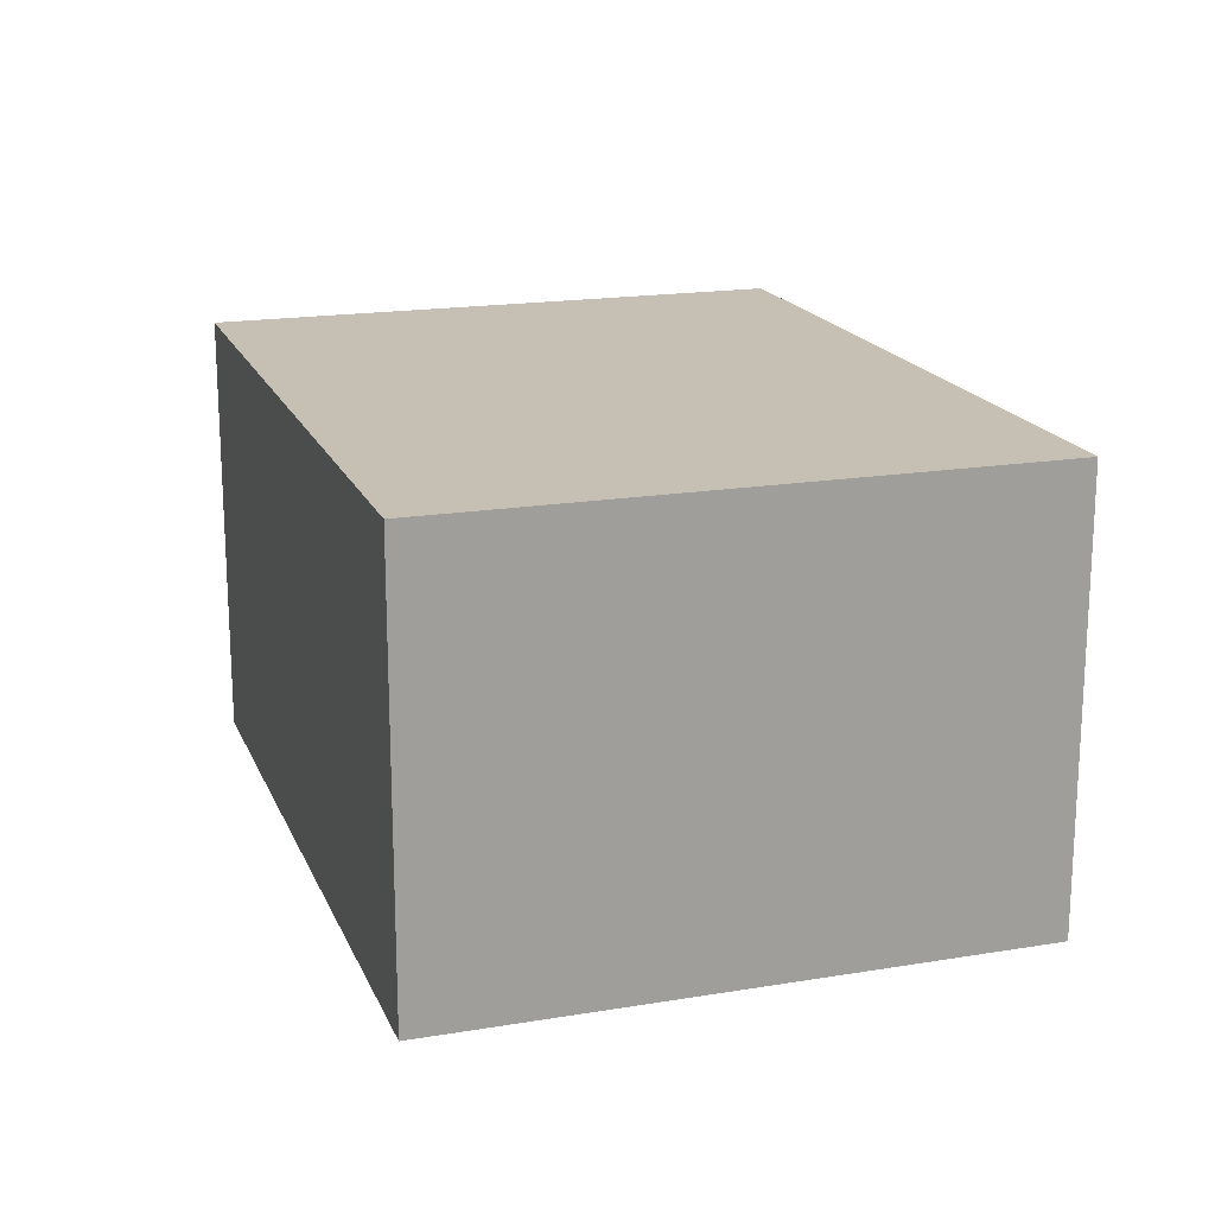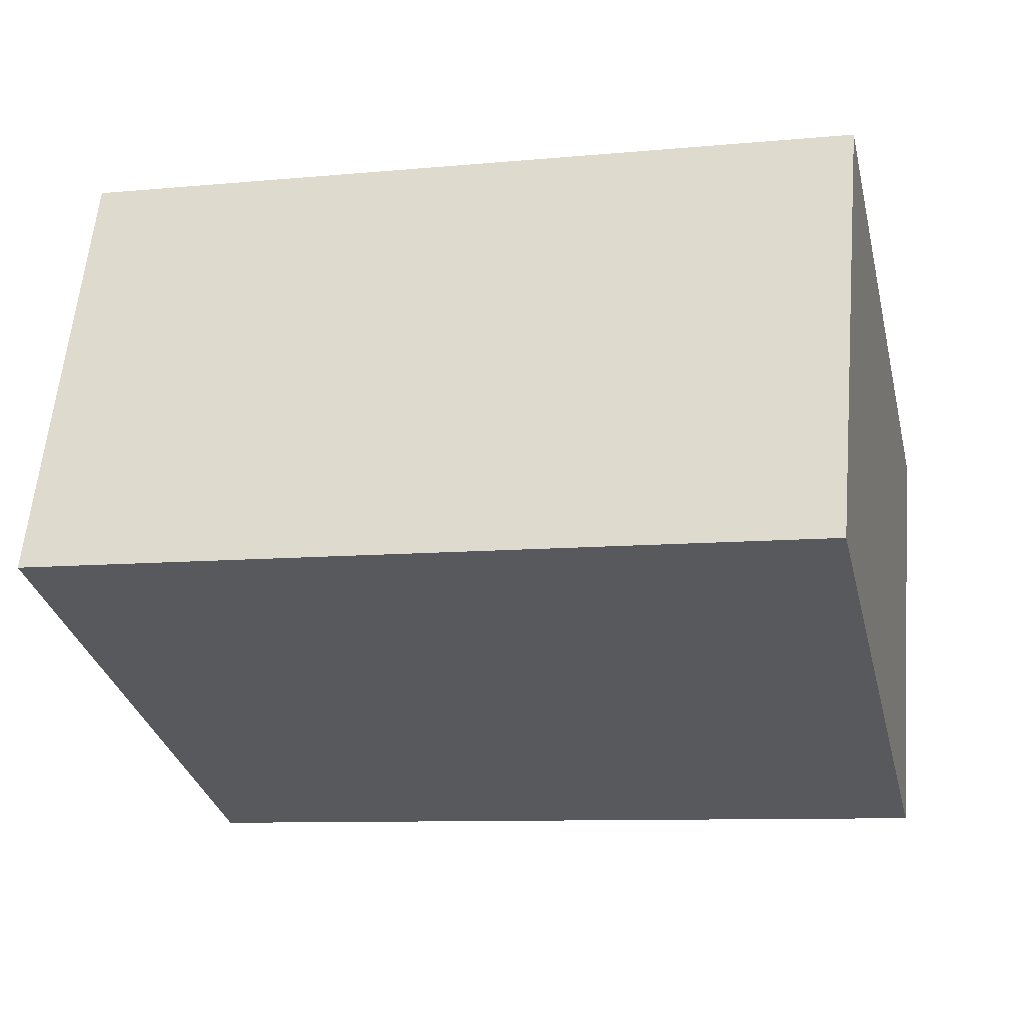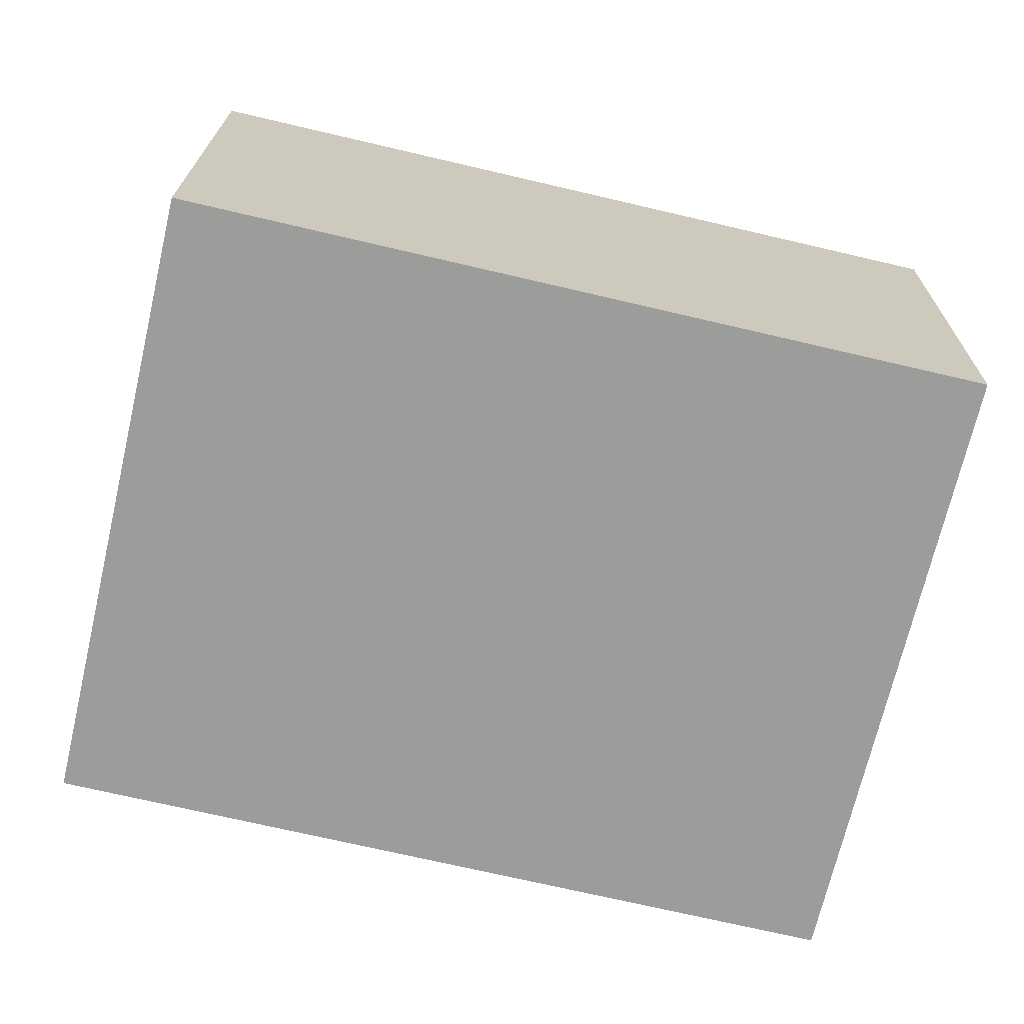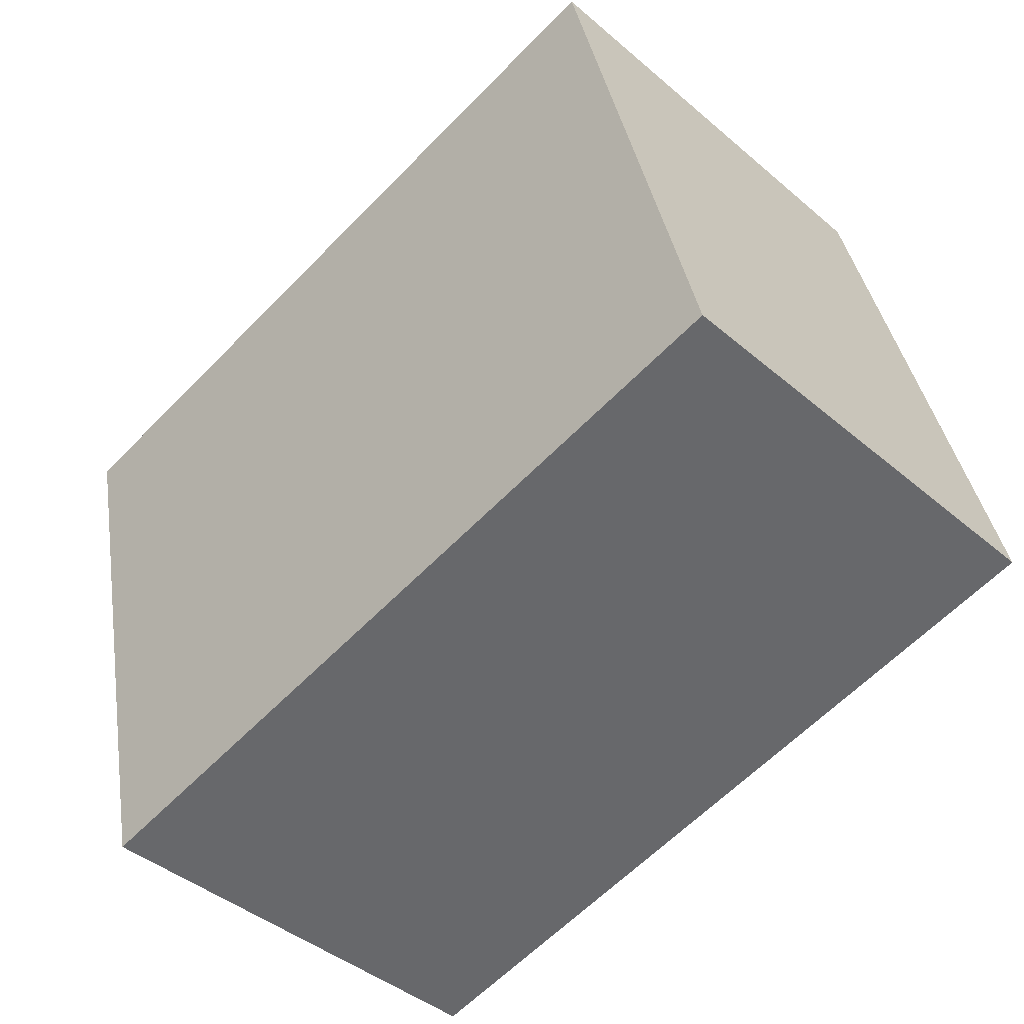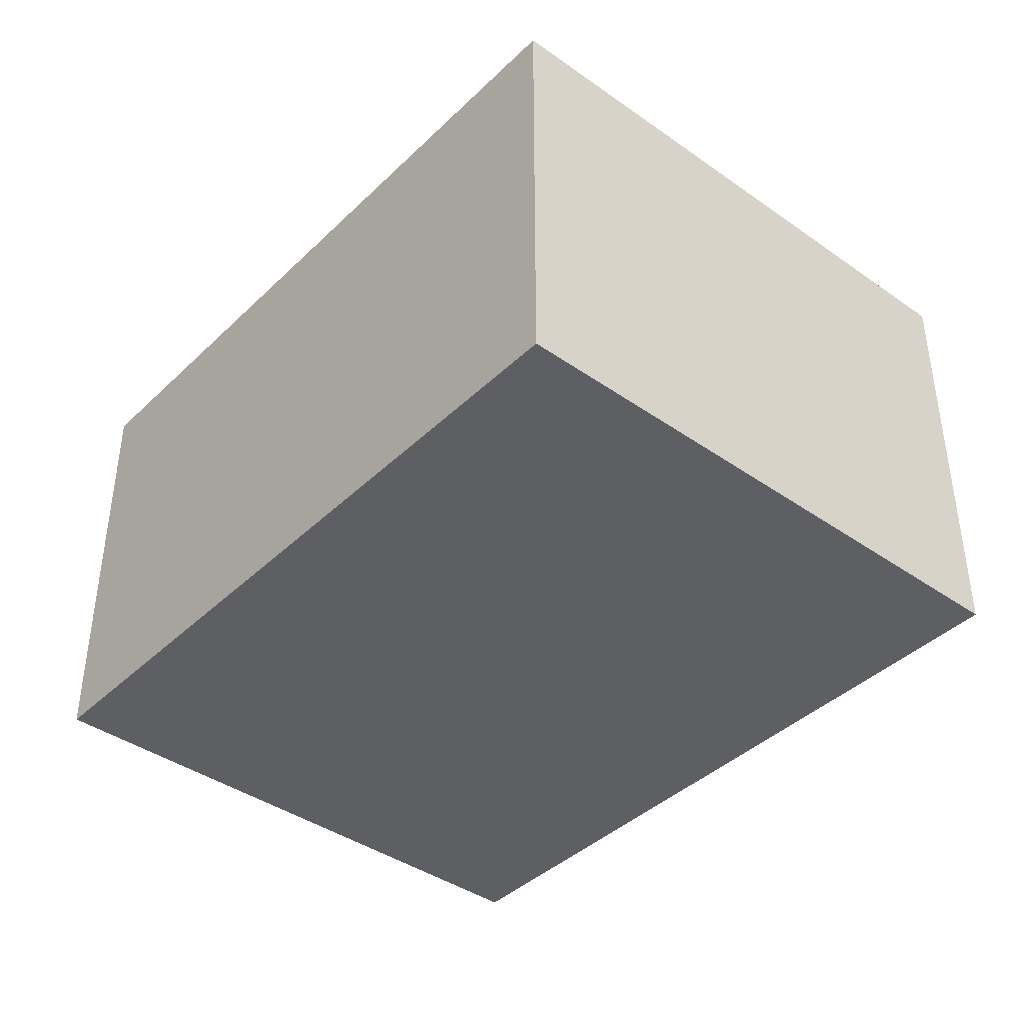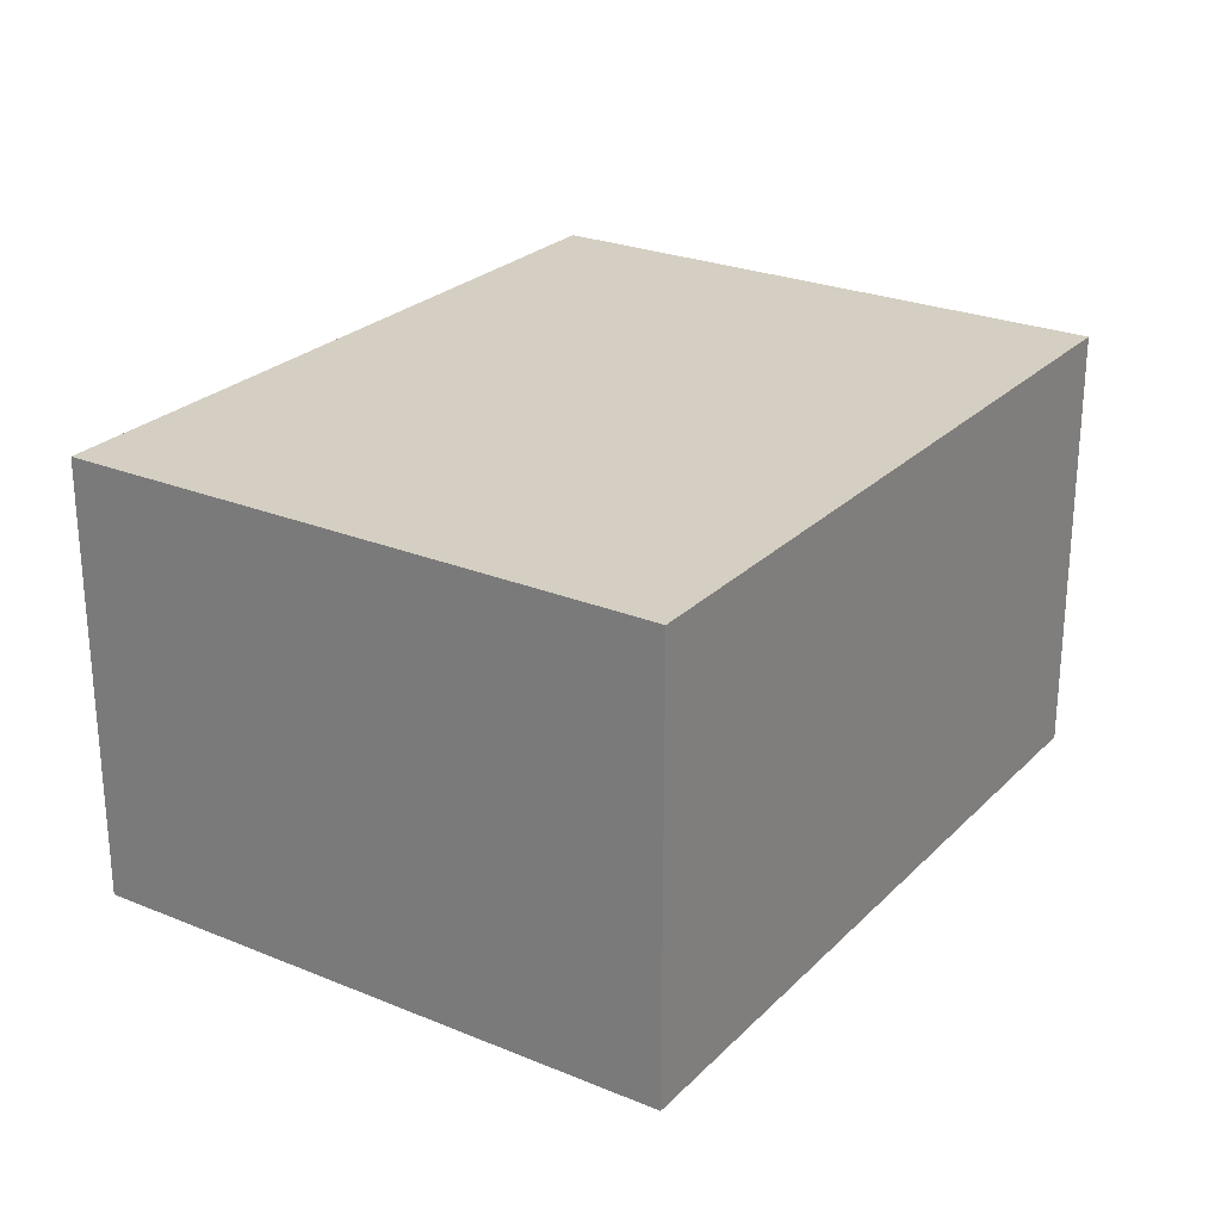
<metadata>
{"format":"obj","ext":"obj","renderer":"f3d","projection":"perspective","resolution":1024,"background":"white","views":[{"elev":18.1,"azim":85.2,"up":"+Y"},{"elev":59.9,"azim":-174.9,"up":"+Z"},{"elev":20.0,"azim":0.5,"up":"+Z"},{"elev":-42.7,"azim":-135.3,"up":"+Z"},{"elev":-40.6,"azim":62.4,"up":"+Y"},{"elev":25.5,"azim":-43.5,"up":"+Y"}]}
</metadata>
<code>
v  4.111 2.045 1.923
v  0 2.045 1.252e-16
v  0.637 2.045 2.733
v  3.474 2.045 -0.809
v  0 0 0
v  0.637 -1.673e-16 2.733
v  4.111 -1.177e-16 1.923
v  3.474 4.954e-17 -0.809
g defaultobject
f 1 2 3
f 2 1 4
f 5 3 2
f 3 5 6
f 6 1 3
f 1 6 7
f 7 4 1
f 4 7 8
f 8 2 4
f 2 8 5
f 8 6 5
f 6 8 7

</code>
